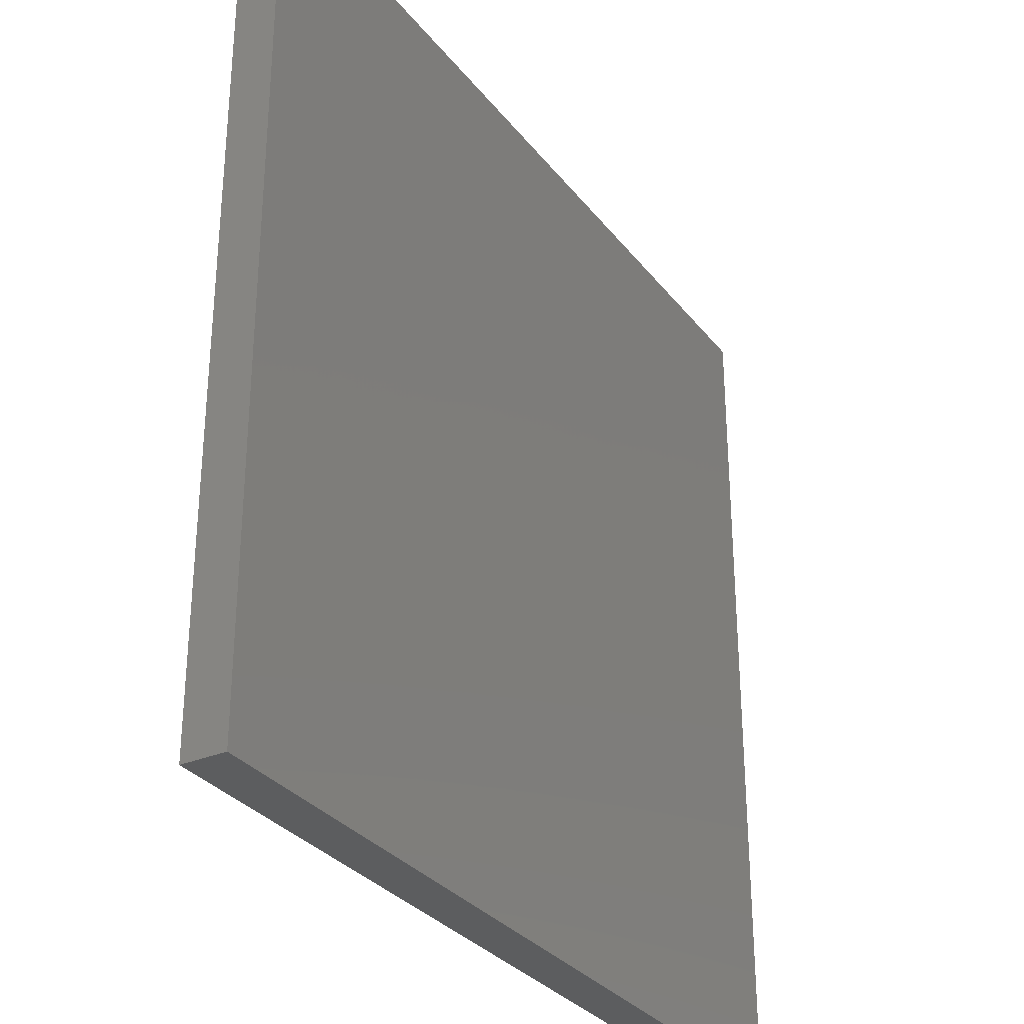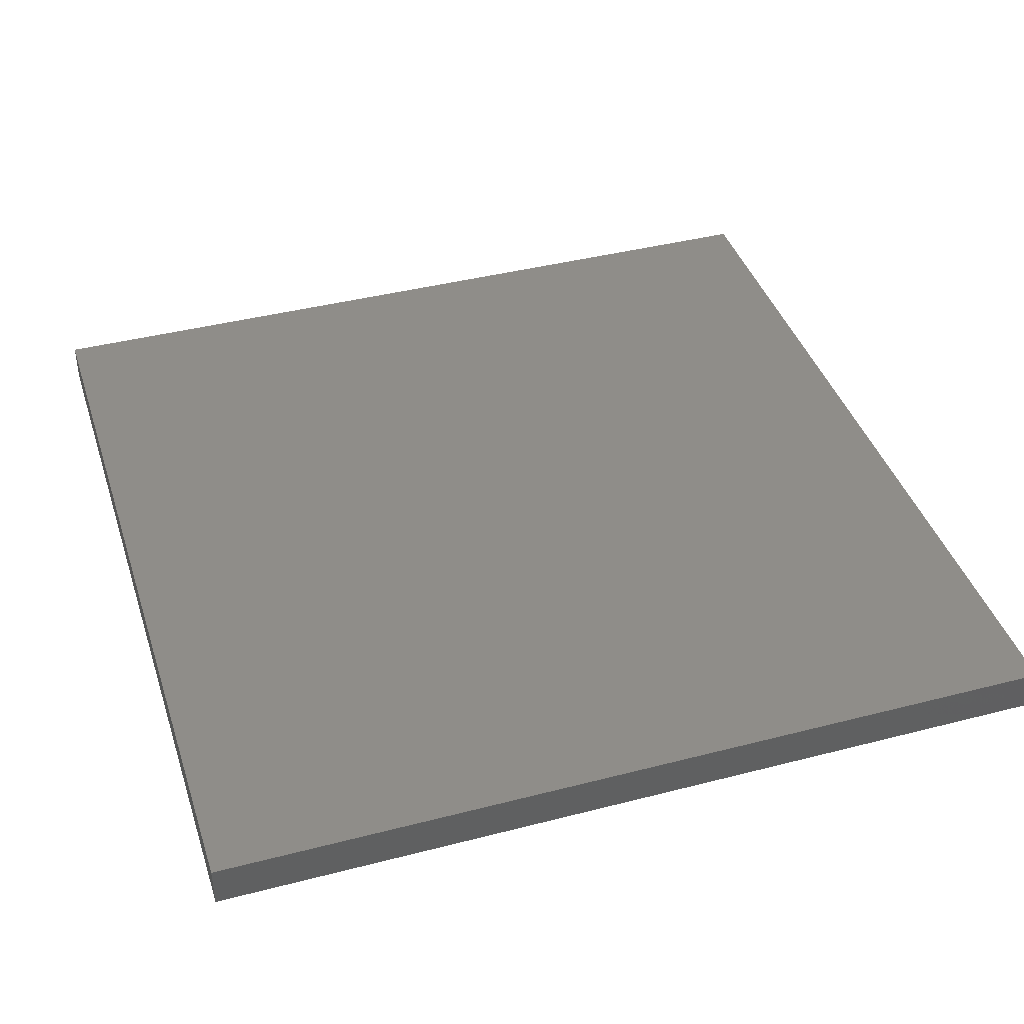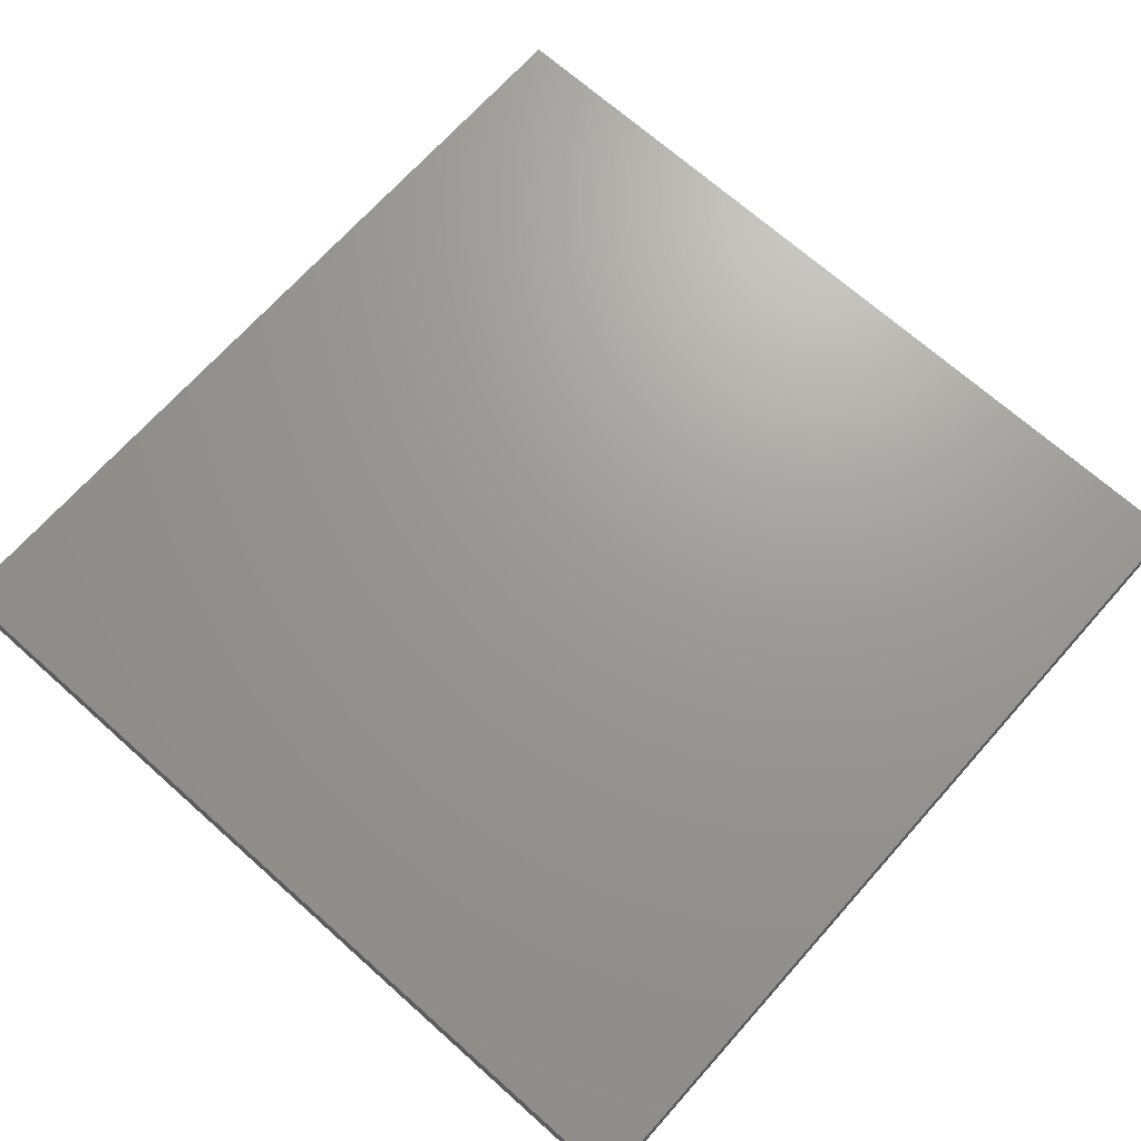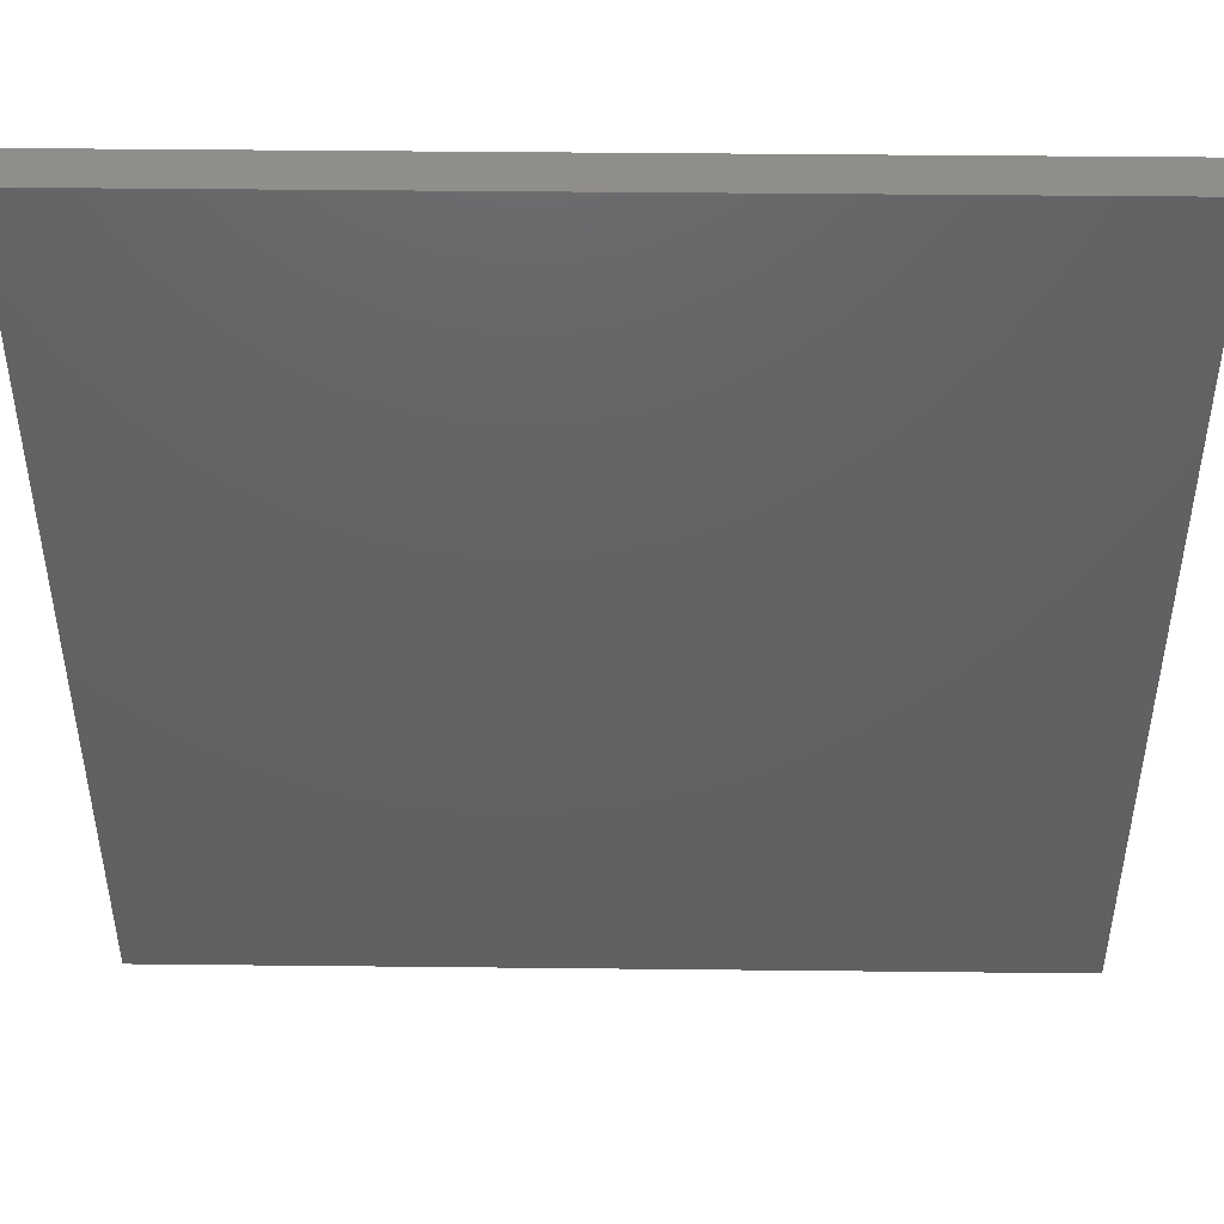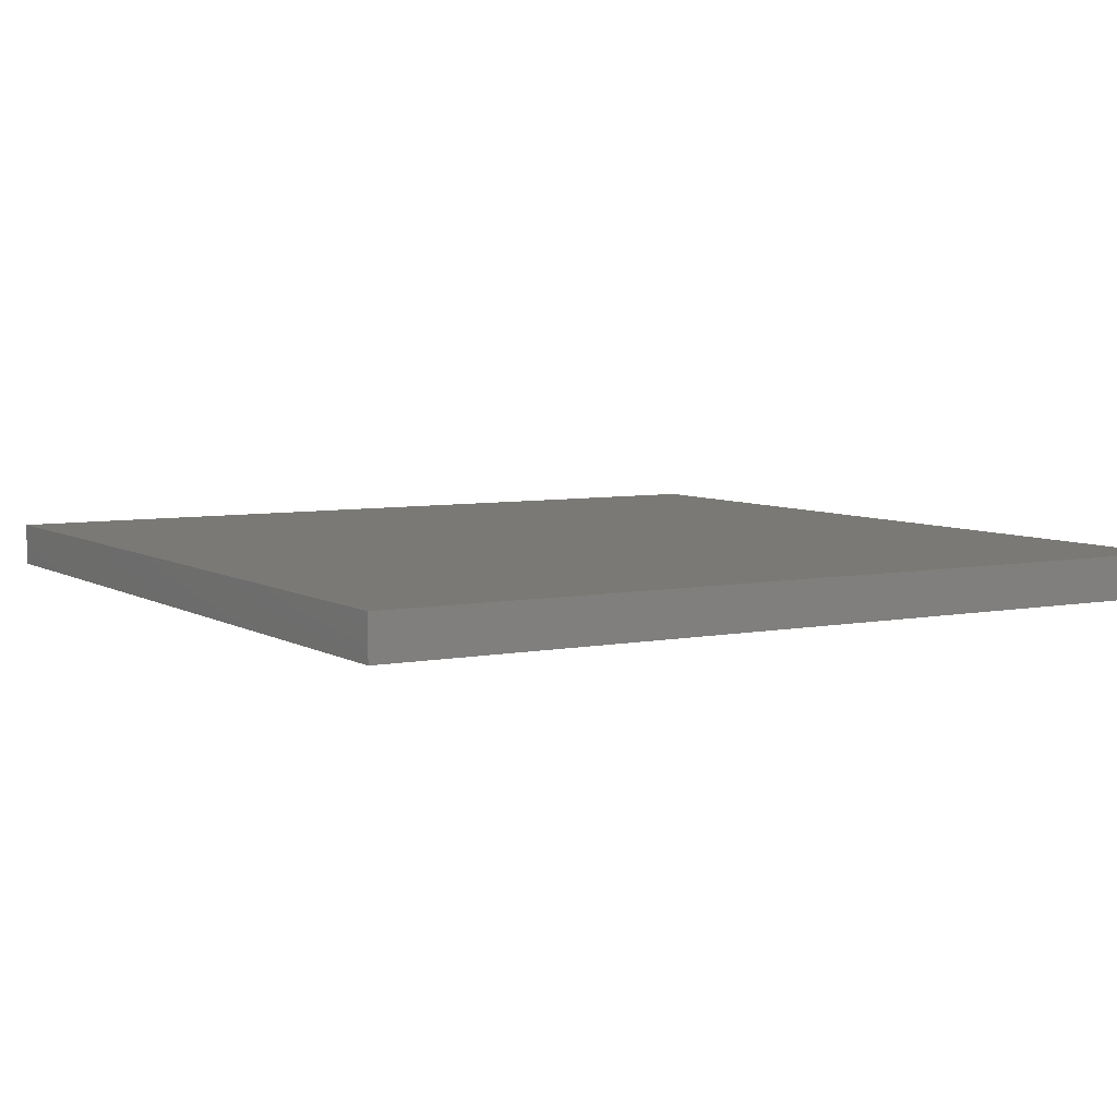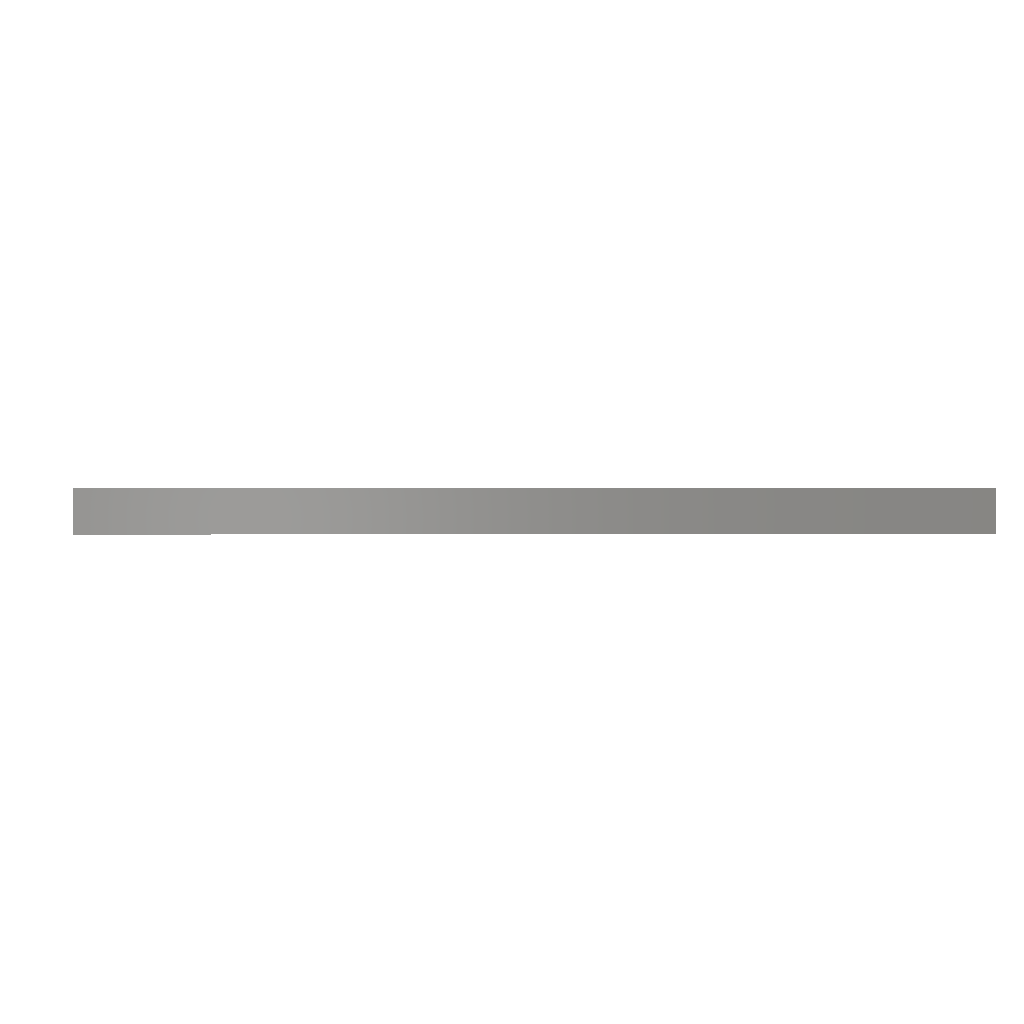
<metadata>
{"format":"stl","ext":"stl","renderer":"f3d","projection":"perspective","resolution":1024,"background":"white","views":[{"elev":-31.2,"azim":-58.9,"up":"+Y"},{"elev":40.9,"azim":-107.5,"up":"+Z"},{"elev":69.4,"azim":-48.3,"up":"+Z"},{"elev":46.2,"azim":0.7,"up":"+Y"},{"elev":6.1,"azim":-30.8,"up":"+Z"},{"elev":-0.1,"azim":-93.6,"up":"+Z"}]}
</metadata>
<code>
# stl→obj: 8 verts, 12 faces
v 0 20 1
v 20 0 1
v 20 20 1
v 0 0 1
v 0 0 0
v 20 20 0
v 20 0 0
v 0 20 0
f 1 2 3
f 2 1 4
f 5 6 7
f 6 5 8
f 5 2 4
f 2 5 7
f 2 6 3
f 6 2 7
f 6 1 3
f 1 6 8
f 5 1 8
f 1 5 4

</code>
